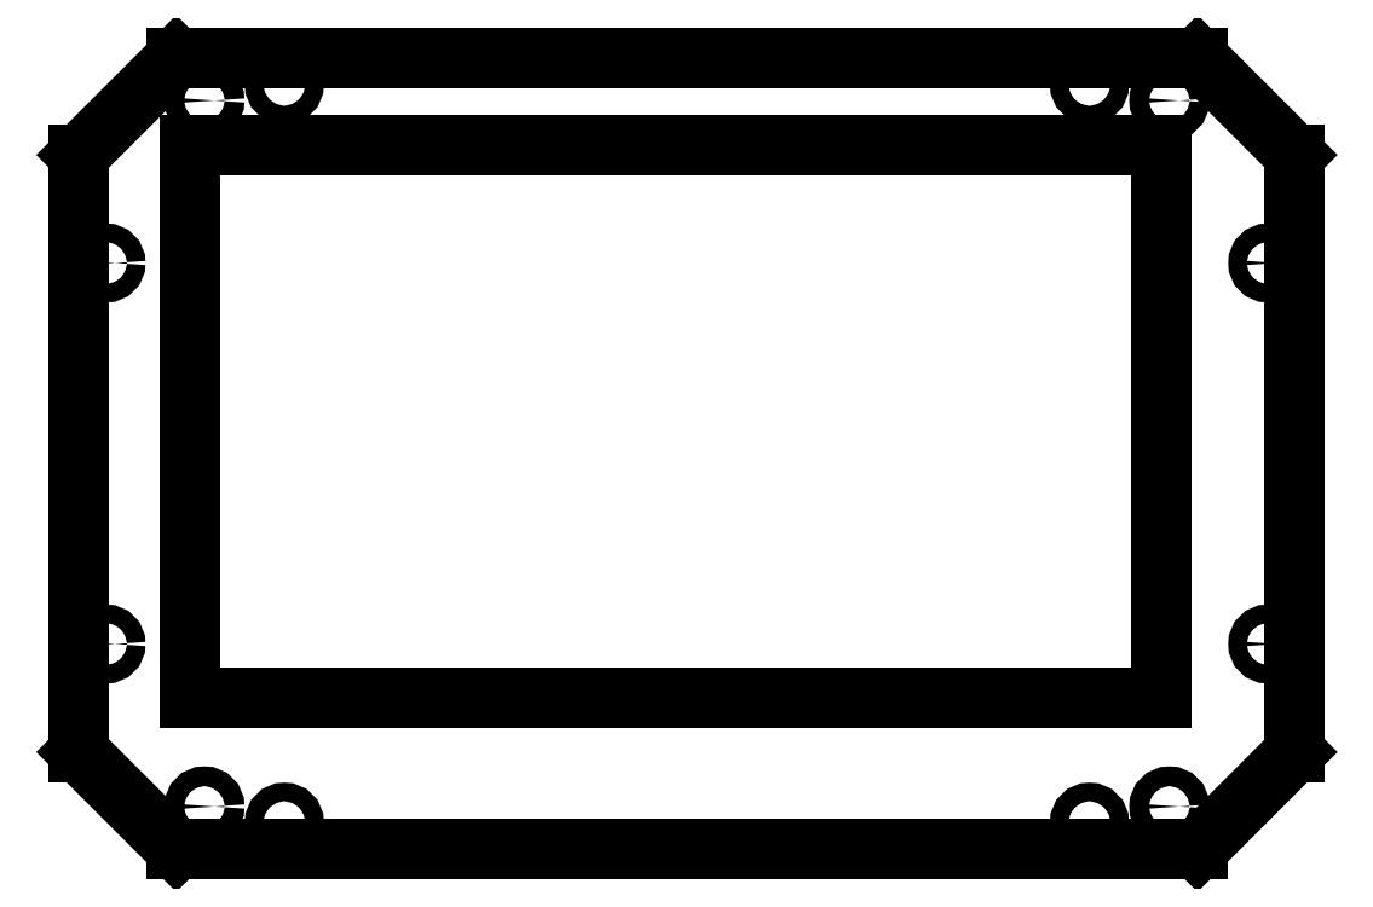
<metadata>
{"format":"dxf","ext":"dxf","renderer":"ezdxf+matplotlib","layout":"modelspace","background":"white","min_lineweight":24,"dpi":150}
</metadata>
<code>
0
SECTION
2
ENTITIES
0
INSERT
2
CUT144
8
0
10
0
20
0
30
0
0
ENDSEC
0
EOF

</code>
